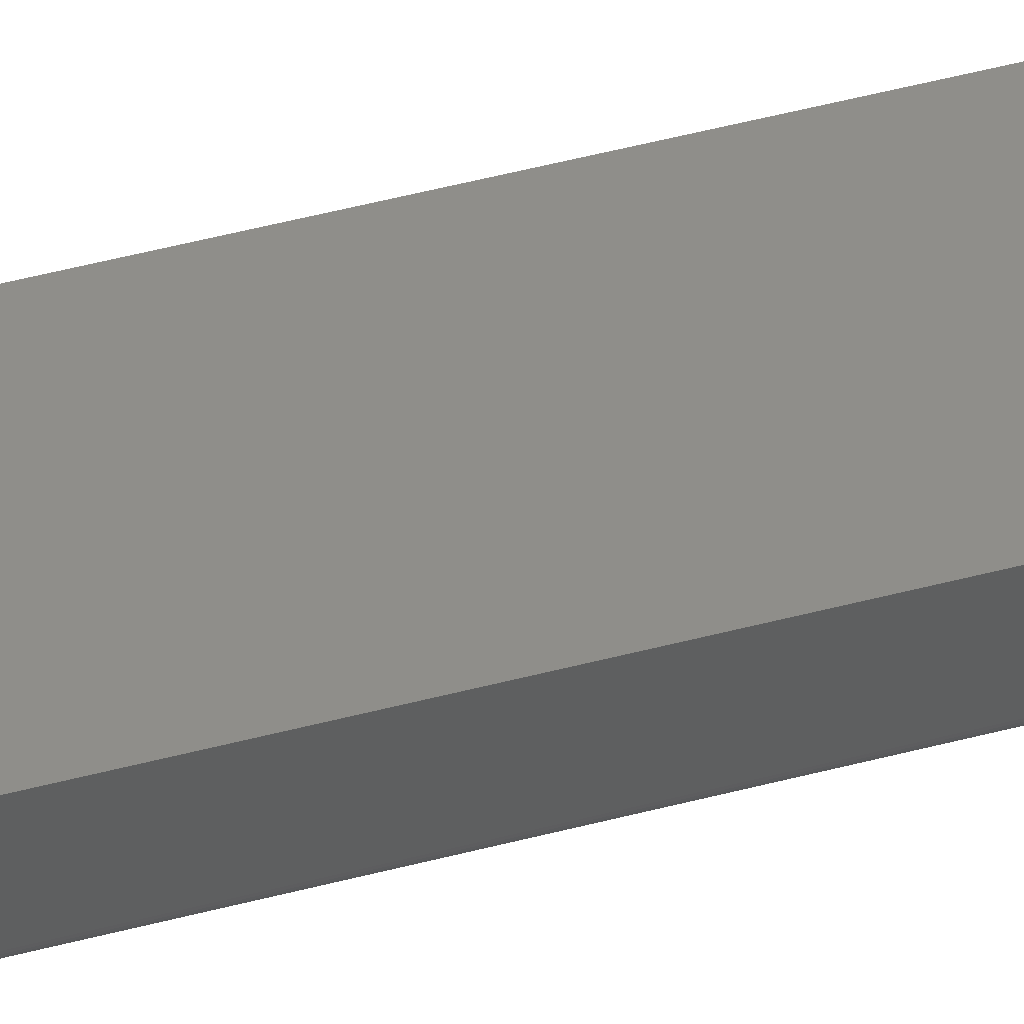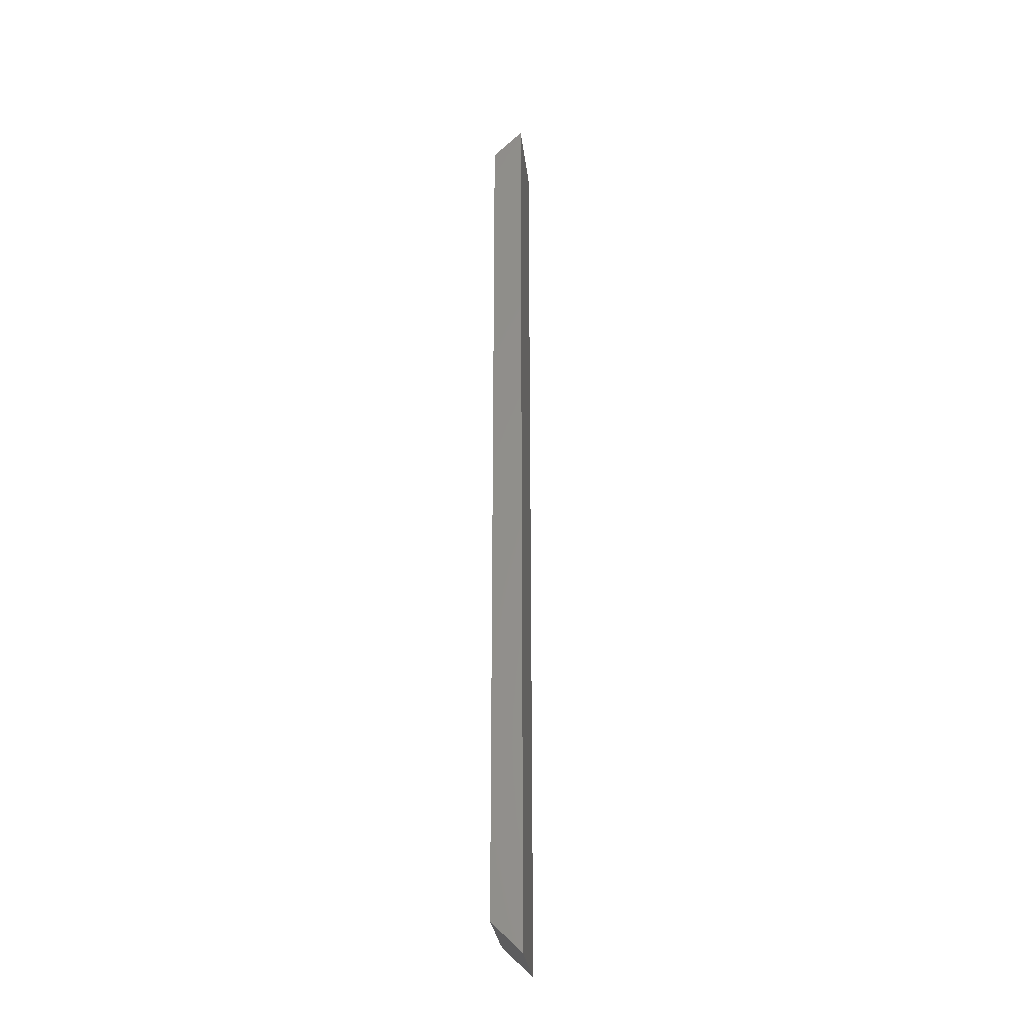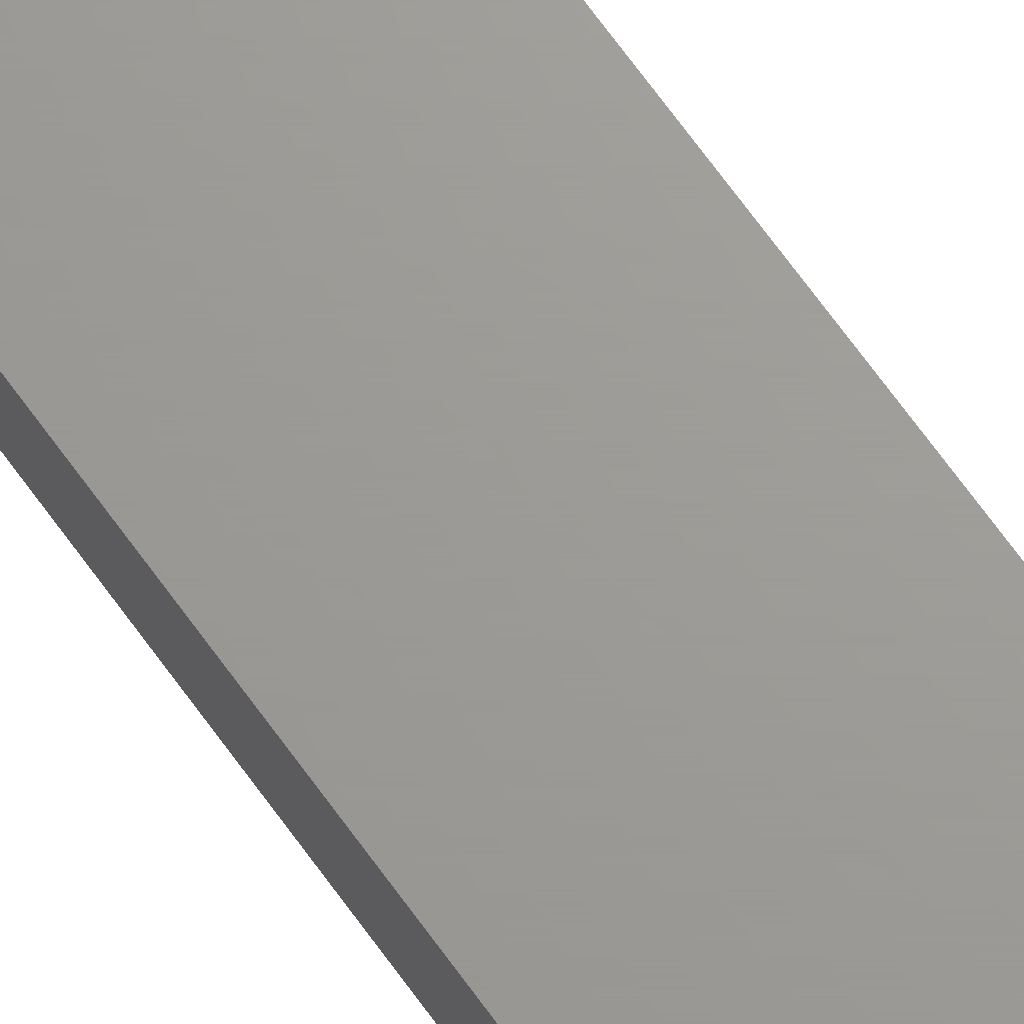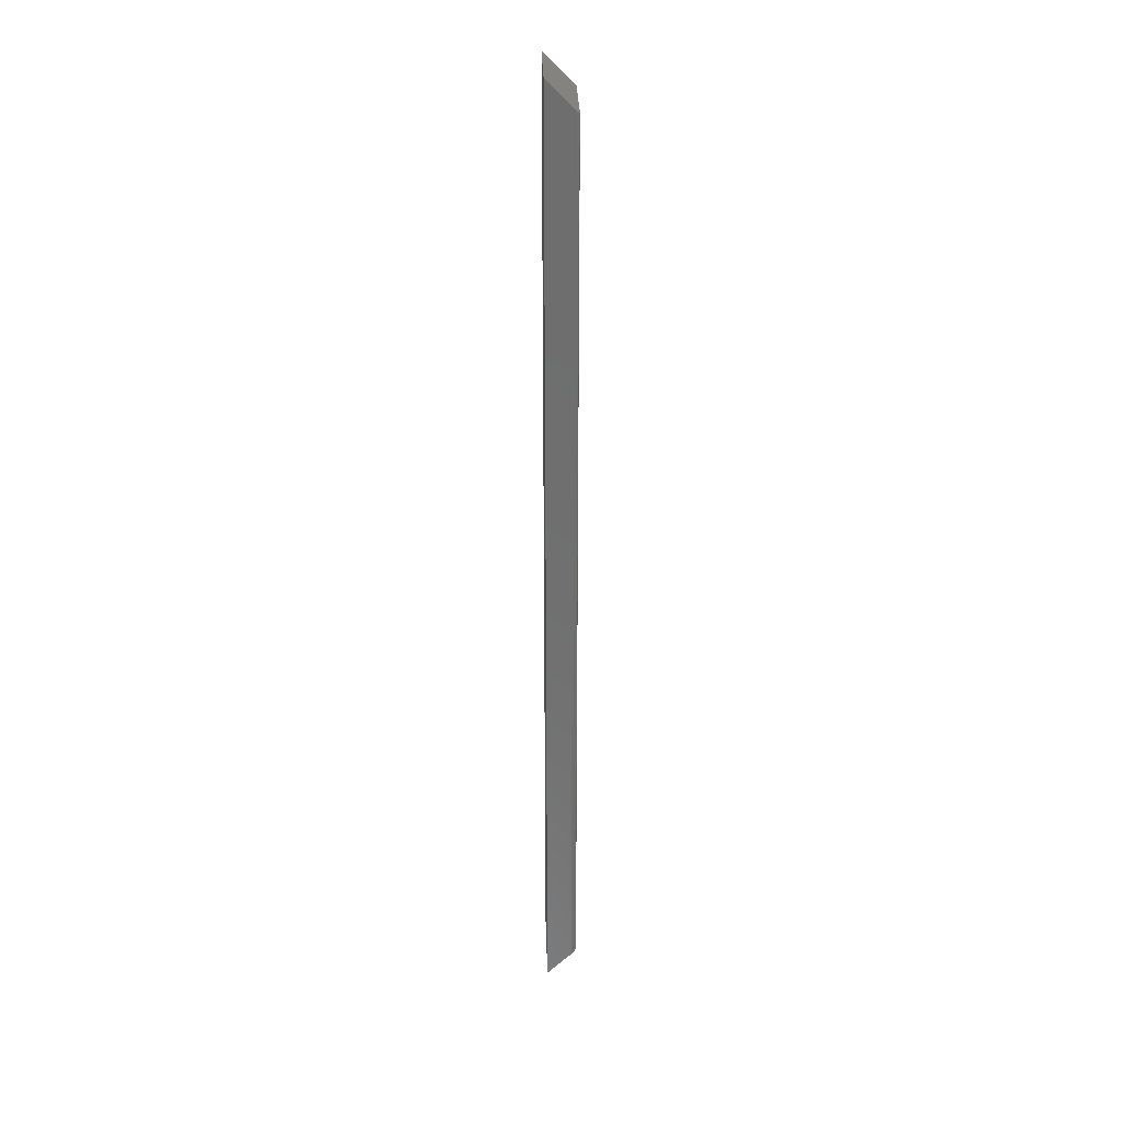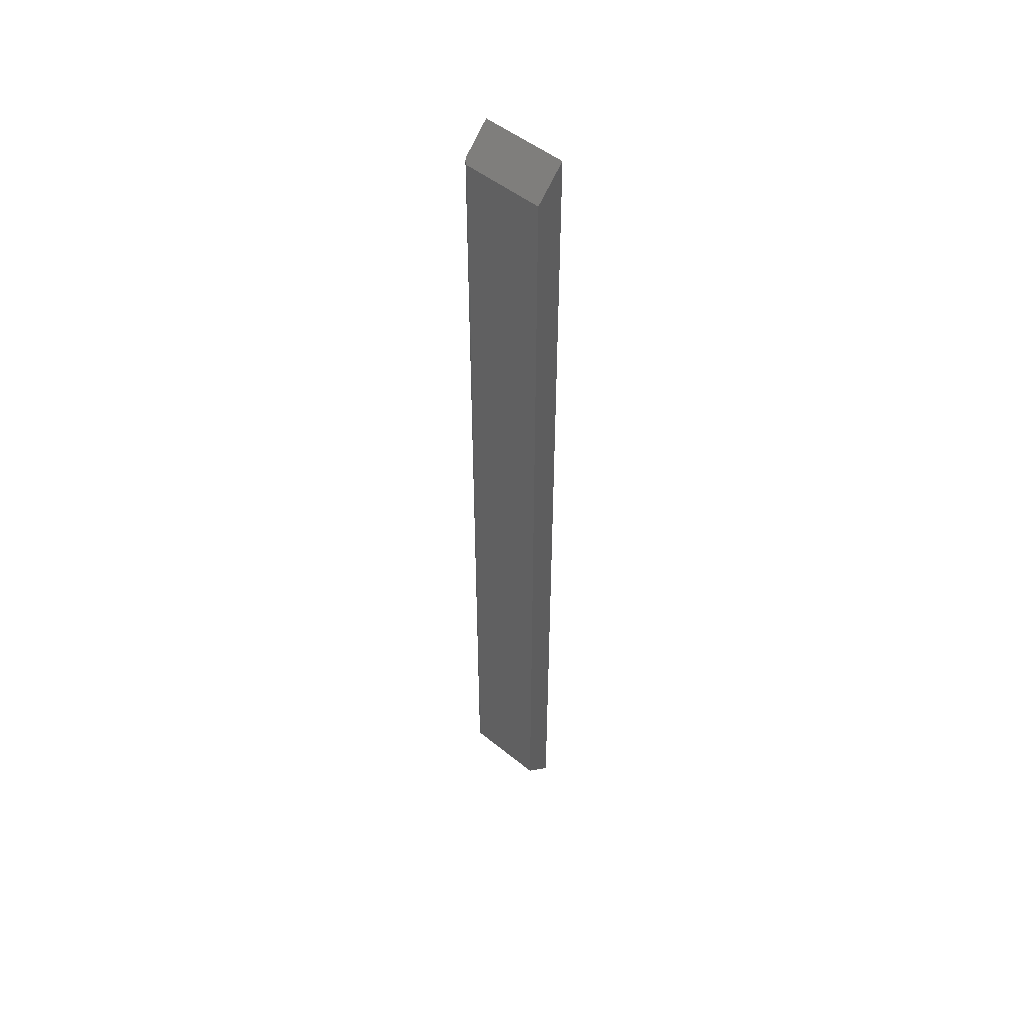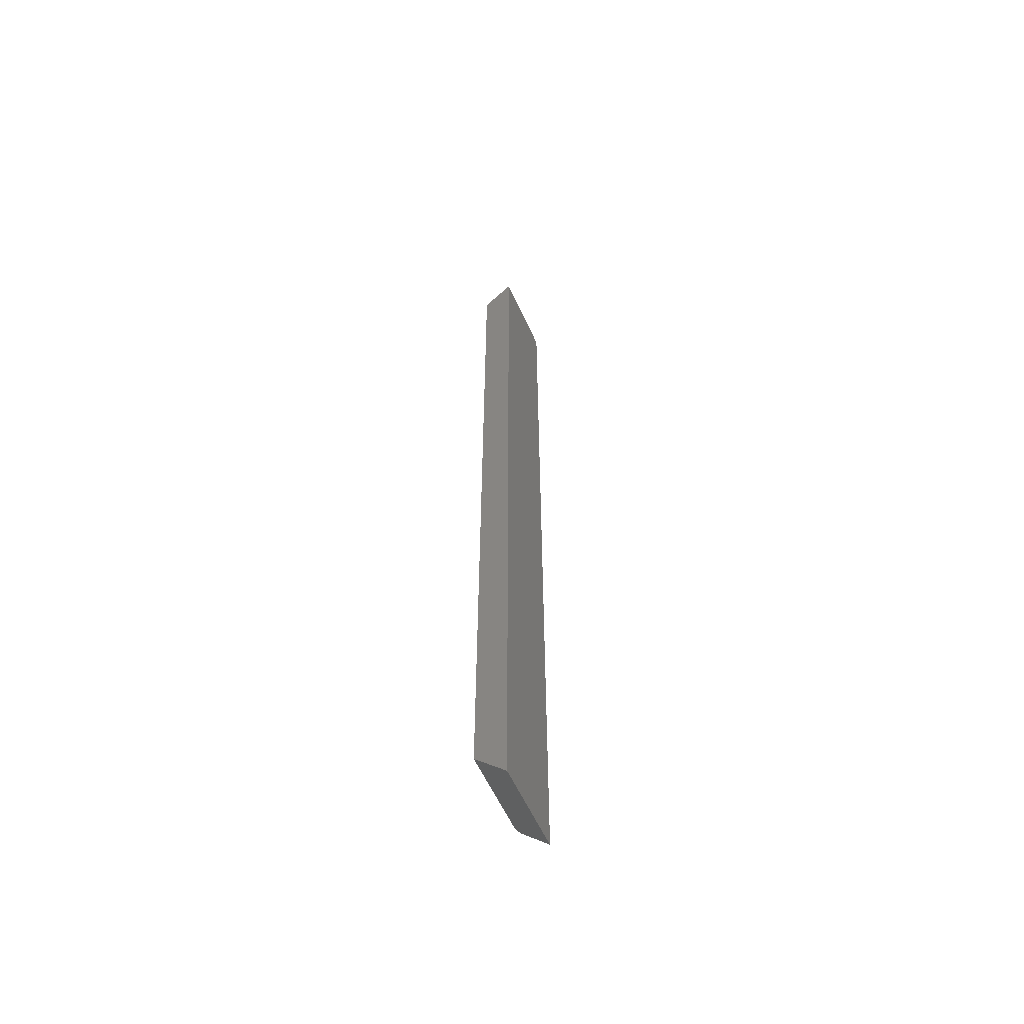
<metadata>
{"format":"stl","ext":"stl","renderer":"f3d","projection":"perspective","resolution":1024,"background":"white","views":[{"elev":43.2,"azim":72.0,"up":"+Z"},{"elev":-29.0,"azim":-83.4,"up":"+Y"},{"elev":69.1,"azim":-35.8,"up":"+Z"},{"elev":29.4,"azim":88.3,"up":"+Y"},{"elev":50.0,"azim":-138.2,"up":"+Y"},{"elev":-58.8,"azim":-65.7,"up":"+Y"}]}
</metadata>
<code>
# stl→obj: 24 verts, 44 faces
v 0.1328 -0.7114 0.0004934
v 0.1328 0.6802 0.0004934
v 0.1328 -0.75 0.03906
v 0.1328 0.7188 0.03906
v 0.1274 0.6728 -0.006936
v 0.125 0.6724 -0.007319
v 0.1327 0.6788 -0.0008497
v 0.1324 0.6777 -0.002028
v 0.1319 0.6765 -0.00314
v 0.1313 0.6755 -0.004161
v 0.1305 0.6746 -0.005069
v 0.1296 0.6738 -0.005845
v 2.897e-18 0.6724 -0.007319
v -1.317e-33 0.7188 0.03906
v 0.125 -0.7036 -0.007319
v 2.897e-18 -0.7036 -0.007319
v 0 -0.75 0.03906
v 0.1262 -0.7037 -0.007222
v 0.1285 -0.7045 -0.006473
v 0.1305 -0.7059 -0.005069
v 0.1313 -0.7068 -0.004161
v 0.1319 -0.7078 -0.00314
v 0.1324 -0.7089 -0.002028
v 0.1327 -0.7101 -0.0008497
f 1 2 3
f 3 2 4
f 5 6 4
f 5 4 2
f 5 2 7
f 5 7 8
f 5 8 9
f 5 9 10
f 5 10 11
f 5 11 12
f 13 14 6
f 6 14 4
f 15 16 6
f 6 16 13
f 3 17 16
f 3 16 15
f 3 15 18
f 3 18 19
f 3 19 1
f 19 20 21
f 19 21 22
f 19 22 23
f 19 23 24
f 19 24 1
f 2 24 7
f 2 1 24
f 15 5 18
f 15 6 5
f 19 18 5
f 5 12 19
f 20 19 12
f 21 10 9
f 21 9 22
f 9 8 22
f 22 8 23
f 8 7 23
f 23 7 24
f 10 21 11
f 11 21 20
f 11 20 12
f 16 17 13
f 13 17 14
f 4 14 3
f 3 14 17

</code>
